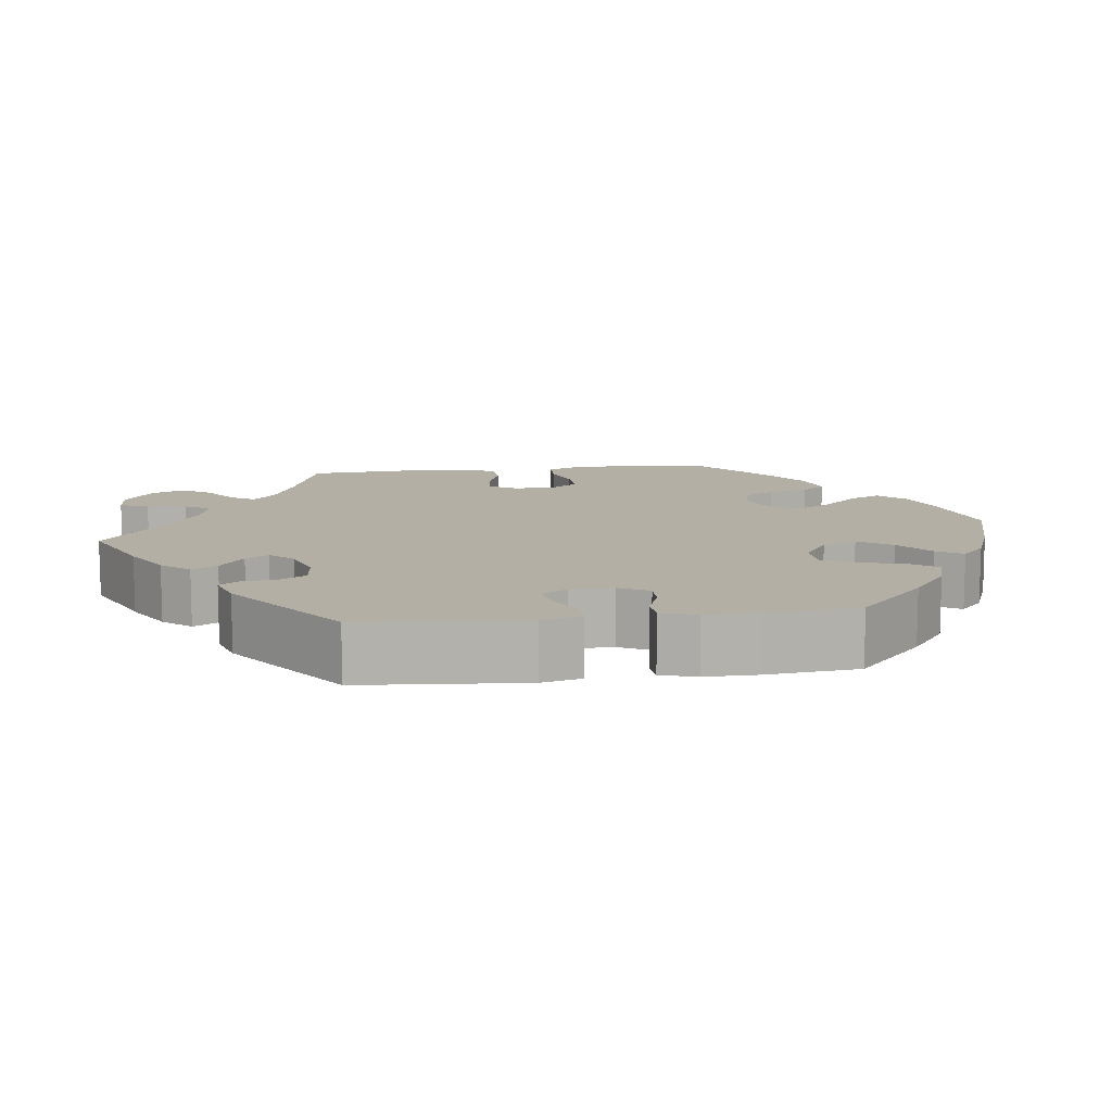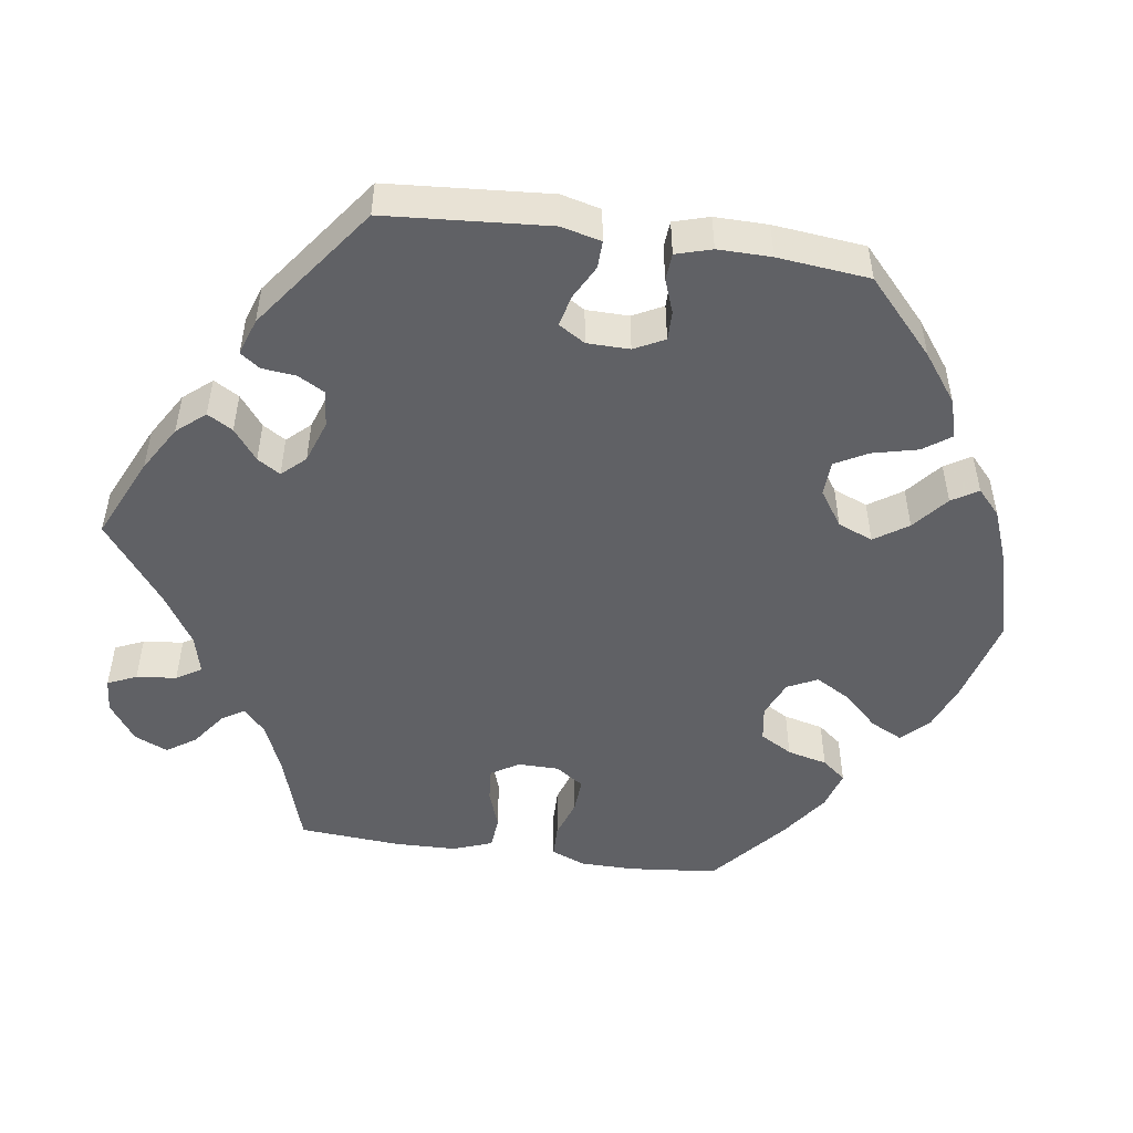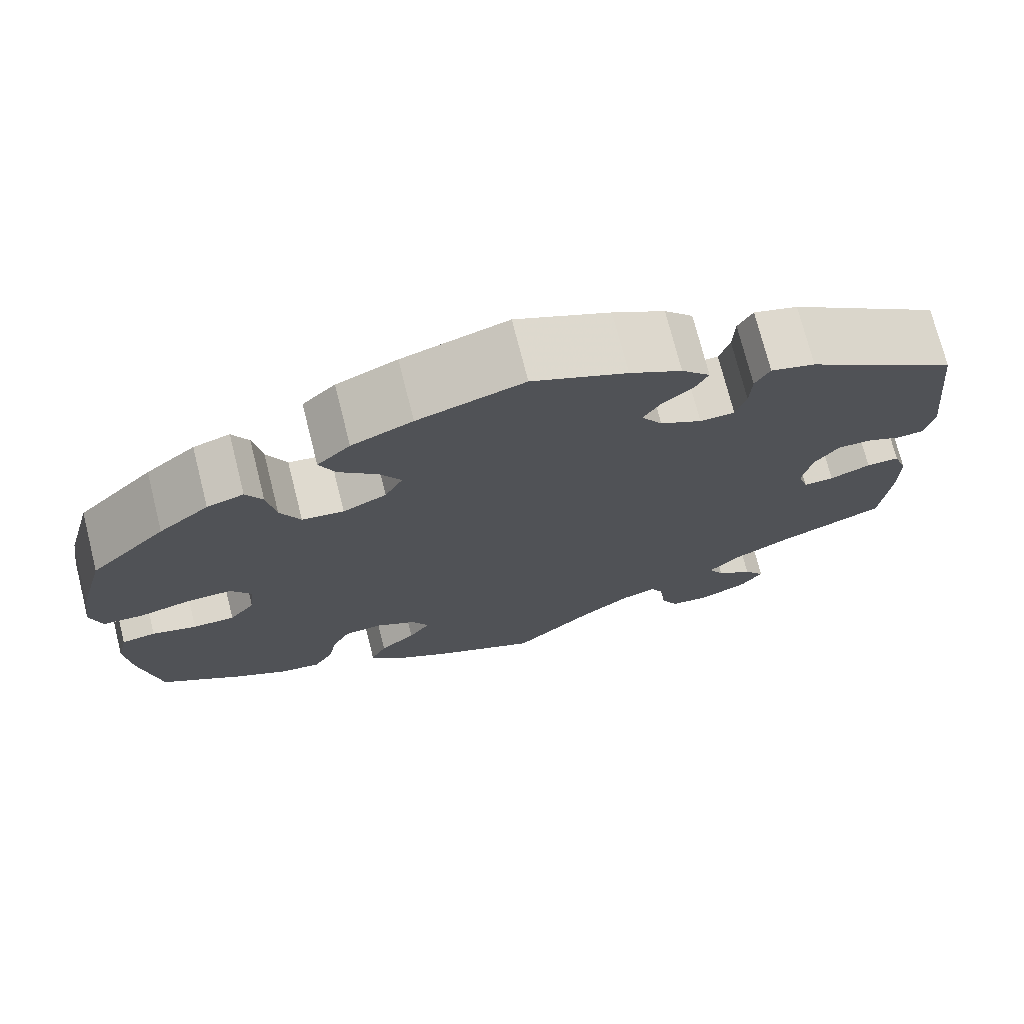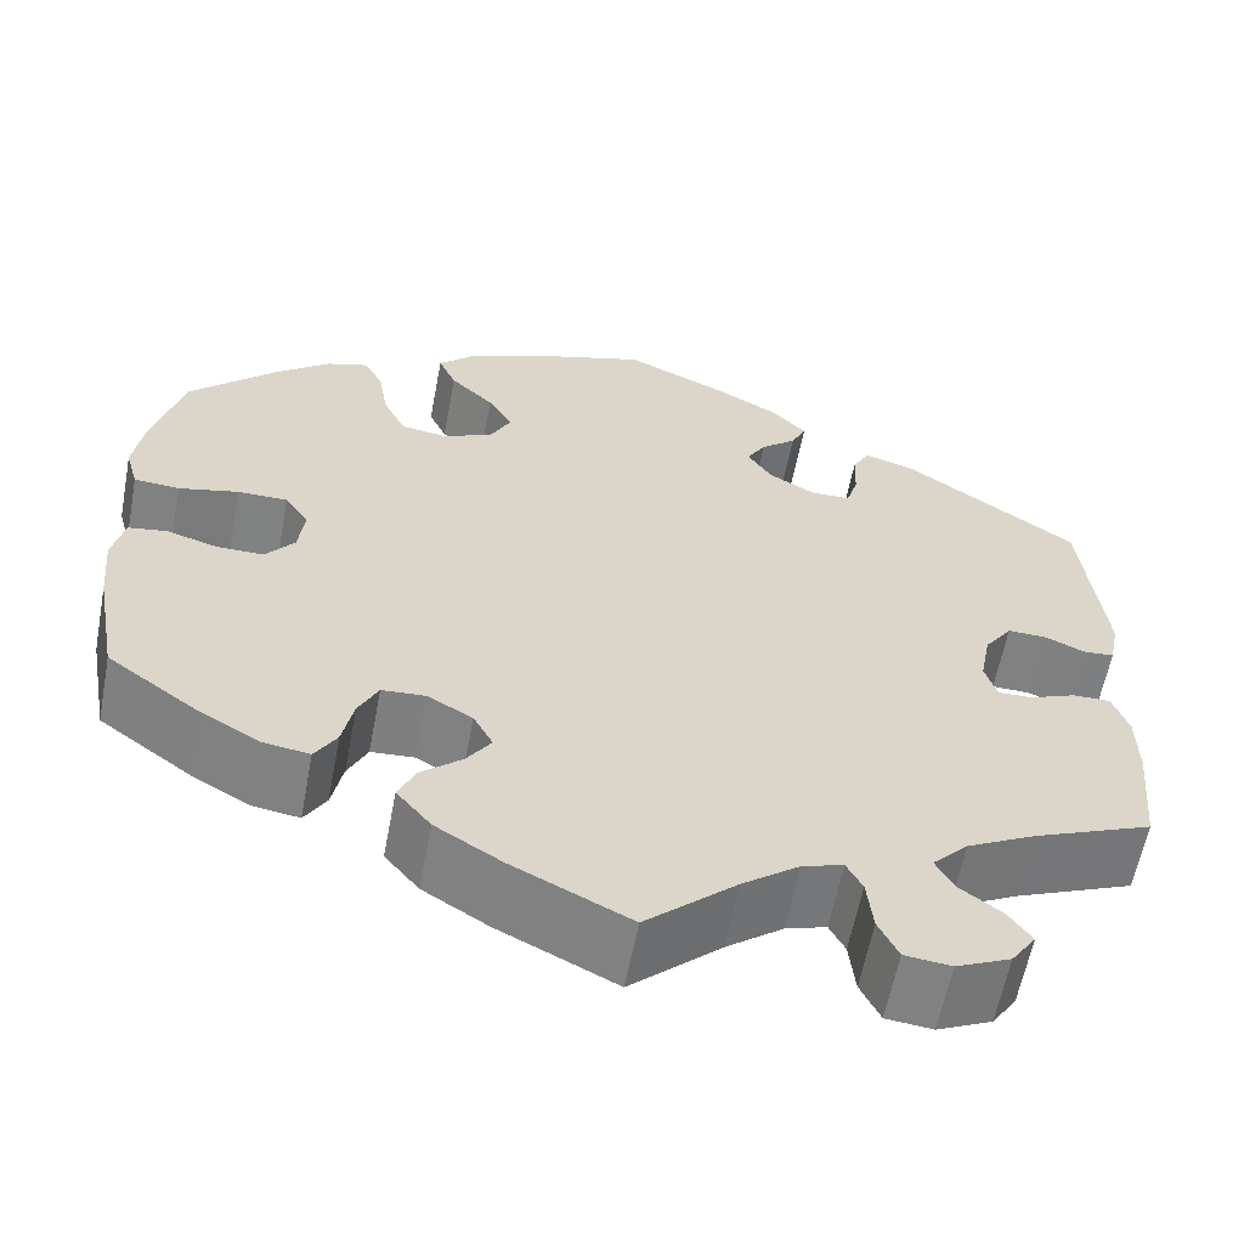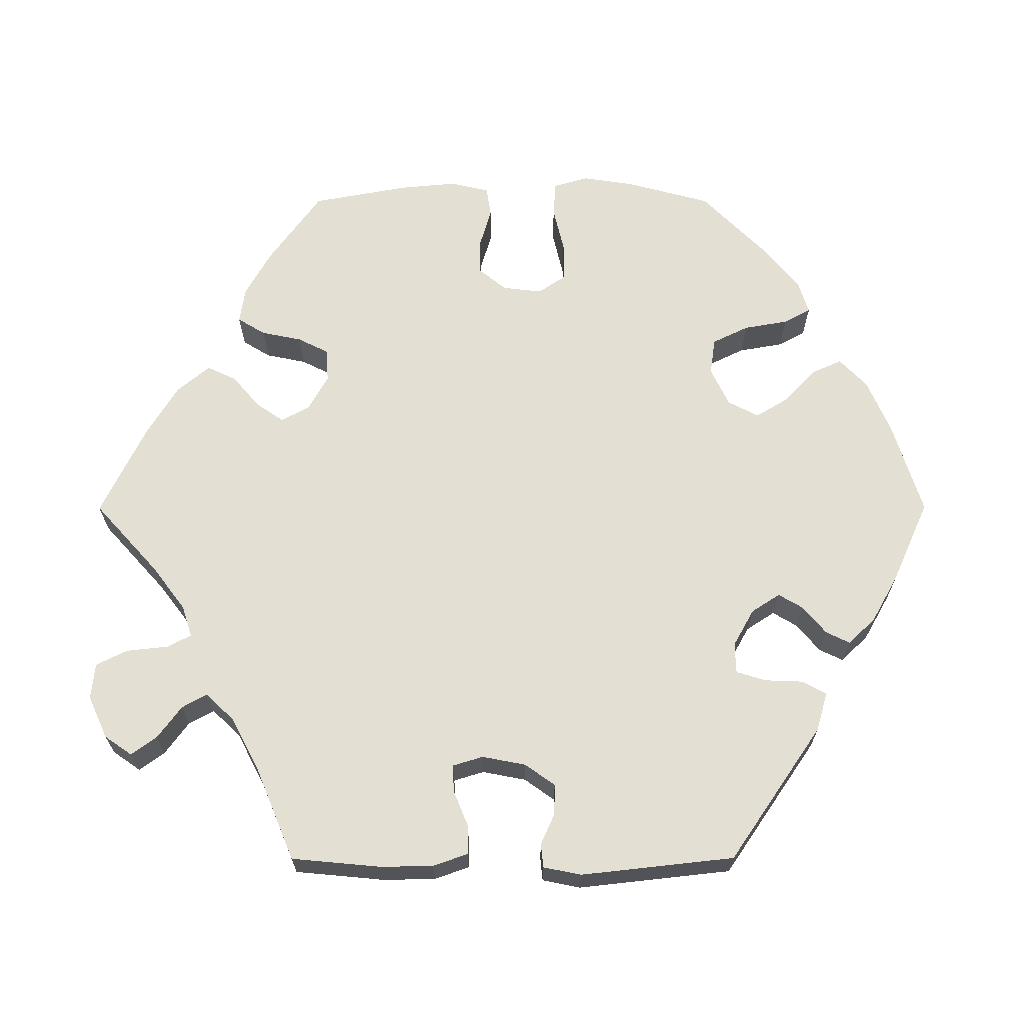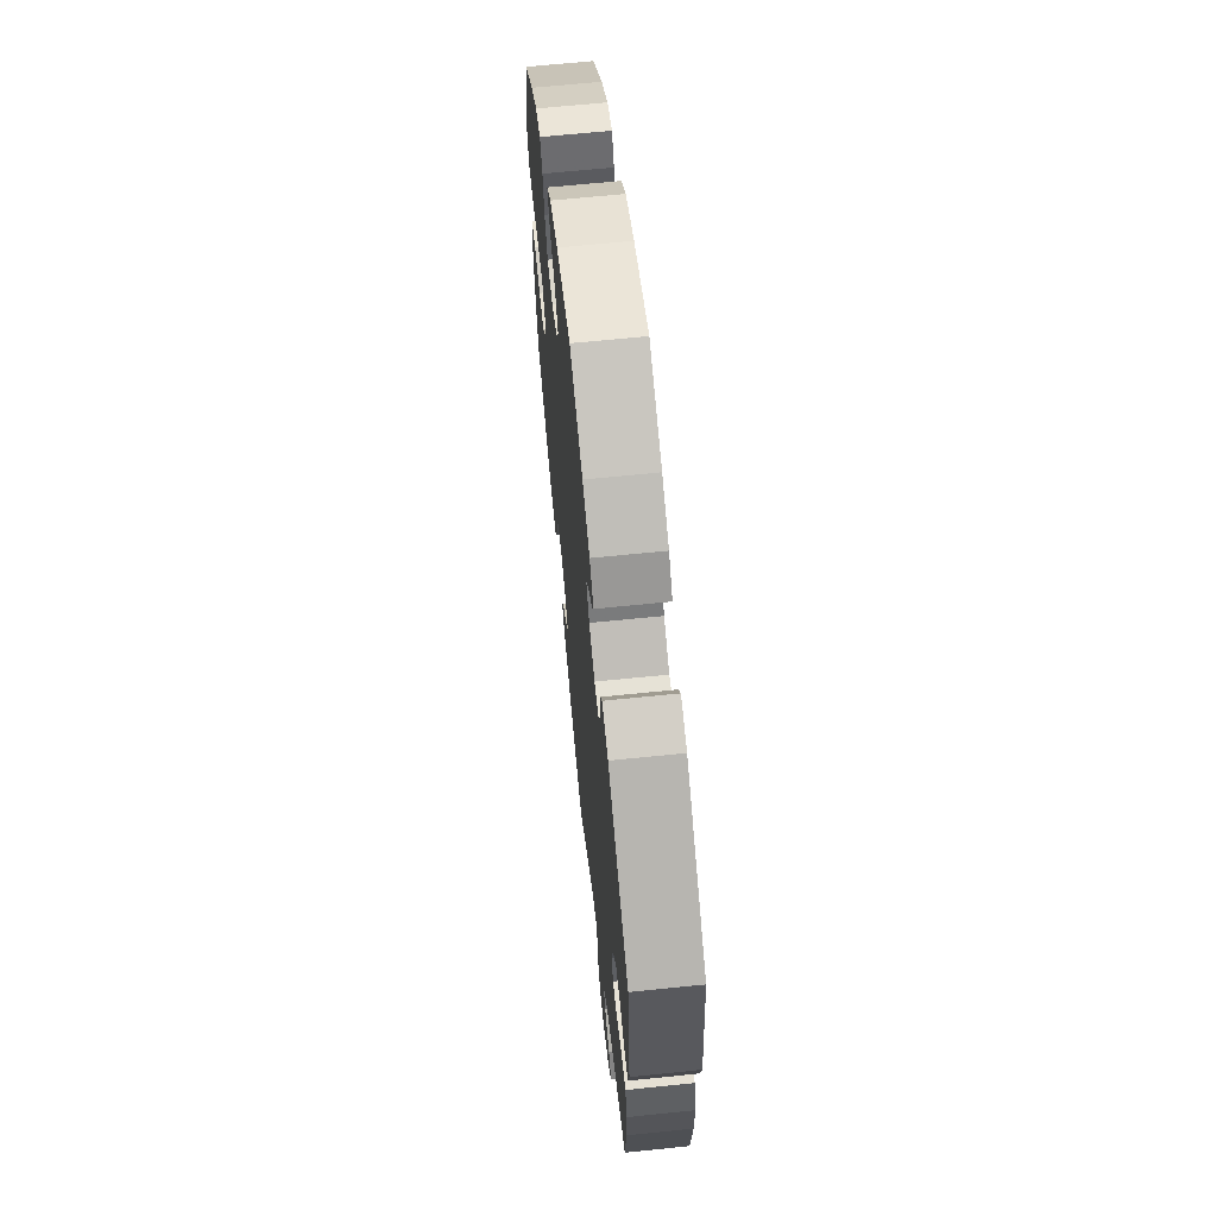
<metadata>
{"format":"obj","ext":"obj","renderer":"f3d","projection":"perspective","resolution":1024,"background":"white","views":[{"elev":11.3,"azim":-37.2,"up":"+Y"},{"elev":-50.2,"azim":-38.4,"up":"+Y"},{"elev":73.5,"azim":165.8,"up":"+Z"},{"elev":-60.3,"azim":169.2,"up":"+Z"},{"elev":66.4,"azim":-90.1,"up":"+Y"},{"elev":65.2,"azim":-95.9,"up":"+Z"}]}
</metadata>
<code>
v 0.122 0.07 0.54
v 0.192 0.07 0.51
v 0.23 0.07 0.474
v 0.212 0.07 0.434
v 0.168 0.07 0.392
v 0.143 0.07 0.351
v 0.164 0.07 0.311
v 0.214 0.07 0.287
v 0.262 0.07 0.294
v 0.285 0.07 0.341
v 0.295 0.07 0.399
v 0.314 0.07 0.434
v 0.356 0.07 0.421
v 0.413 0.07 0.375
v 0.5 0.07 0.289
v 0.53 0.07 0.178
v 0.54 0.07 0.112
v 0.527 0.07 0.066
v 0.481 0.07 0.063
v 0.421 0.07 0.077
v 0.37 0.07 0.077
v 0.346 0.07 0.041
v 0.352 0.07 -0.01
v 0.381 0.07 -0.046
v 0.429 0.07 -0.046
v 0.48 0.07 -0.031
v 0.519 0.07 -0.037
v 0.531 0.07 -0.088
v 0.524 0.07 -0.163
v 0.501 0.07 -0.288
v 0.407 0.07 -0.356
v 0.347 0.07 -0.39
v 0.3 0.07 -0.397
v 0.278 0.07 -0.361
v 0.267 0.07 -0.308
v 0.247 0.07 -0.268
v 0.203 0.07 -0.265
v 0.157 0.07 -0.291
v 0.137 0.07 -0.328
v 0.162 0.07 -0.364
v 0.203 0.07 -0.399
v 0.221 0.07 -0.437
v 0.186 0.07 -0.479
v 0.119 0.07 -0.52
v 0 0.07 -0.578
v -0.092 0.07 -0.495
v -0.149 0.07 -0.452
v -0.19 0.07 -0.439
v -0.206 0.07 -0.469
v -0.212 0.07 -0.524
v -0.232 0.07 -0.565
v -0.279 0.07 -0.57
v -0.334 0.07 -0.545
v -0.359 0.07 -0.509
v -0.335 0.07 -0.476
v -0.293 0.07 -0.445
v -0.275 0.07 -0.412
v -0.311 0.07 -0.375
v -0.38 0.07 -0.339
v -0.501 0.07 -0.289
v -0.512 0.07 -0.173
v -0.511 0.07 -0.104
v -0.495 0.07 -0.059
v -0.457 0.07 -0.059
v -0.41 0.07 -0.078
v -0.375 0.07 -0.079
v -0.363 0.07 -0.04
v -0.374 0.07 0.017
v -0.402 0.07 0.056
v -0.442 0.07 0.055
v -0.482 0.07 0.037
v -0.513 0.07 0.04
v -0.523 0.07 0.089
v -0.501 0.07 0.289
v -0.326 0.07 0.409
v -0.275 0.07 0.424
v -0.258 0.07 0.393
v -0.256 0.07 0.343
v -0.244 0.07 0.304
v -0.204 0.07 0.303
v -0.156 0.07 0.33
v -0.132 0.07 0.367
v -0.151 0.07 0.399
v -0.187 0.07 0.429
v -0.202 0.07 0.46
v -0.169 0.07 0.495
v -0.109 0.07 0.529
v 0 0.07 0.578
v 0.122 0 0.54
v 0.192 0 0.51
v 0.23 0 0.474
v 0.212 0 0.434
v 0.168 0 0.392
v 0.143 0 0.351
v 0.164 0 0.311
v 0.214 0 0.287
v 0.262 0 0.294
v 0.285 0 0.341
v 0.295 0 0.399
v 0.314 0 0.434
v 0.356 0 0.421
v 0.413 0 0.375
v 0.5 0 0.289
v 0.53 0 0.178
v 0.54 0 0.112
v 0.527 0 0.066
v 0.481 0 0.063
v 0.421 0 0.077
v 0.37 0 0.077
v 0.346 0 0.041
v 0.352 0 -0.01
v 0.381 0 -0.046
v 0.429 0 -0.046
v 0.48 0 -0.031
v 0.519 0 -0.037
v 0.531 0 -0.088
v 0.524 0 -0.163
v 0.501 0 -0.288
v 0.407 0 -0.356
v 0.347 0 -0.39
v 0.3 0 -0.397
v 0.278 0 -0.361
v 0.267 0 -0.308
v 0.247 0 -0.268
v 0.203 0 -0.265
v 0.157 0 -0.291
v 0.137 0 -0.328
v 0.162 0 -0.364
v 0.203 0 -0.399
v 0.221 0 -0.437
v 0.186 0 -0.479
v 0.119 0 -0.52
v 0 0 -0.578
v -0.092 0 -0.495
v -0.149 0 -0.452
v -0.19 0 -0.439
v -0.206 0 -0.469
v -0.212 0 -0.524
v -0.232 0 -0.565
v -0.279 0 -0.57
v -0.334 0 -0.545
v -0.359 0 -0.509
v -0.335 0 -0.476
v -0.293 0 -0.445
v -0.275 0 -0.412
v -0.311 0 -0.375
v -0.38 0 -0.339
v -0.501 0 -0.289
v -0.512 0 -0.173
v -0.511 0 -0.104
v -0.495 0 -0.059
v -0.457 0 -0.059
v -0.41 0 -0.078
v -0.375 0 -0.079
v -0.363 0 -0.04
v -0.374 0 0.017
v -0.402 0 0.056
v -0.442 0 0.055
v -0.482 0 0.037
v -0.513 0 0.04
v -0.523 0 0.089
v -0.501 0 0.289
v -0.326 0 0.409
v -0.275 0 0.424
v -0.258 0 0.393
v -0.256 0 0.343
v -0.244 0 0.304
v -0.204 0 0.303
v -0.156 0 0.33
v -0.132 0 0.367
v -0.151 0 0.399
v -0.187 0 0.429
v -0.202 0 0.46
v -0.169 0 0.495
v -0.109 0 0.529
v 0 0 0.578
f 83 84 85 86
f 82 83 86 87
f 75 76 77 78
f 75 78 79
f 74 75 79
f 73 74 79 80
f 70 71 72 73
f 69 70 73 80
f 62 63 64 65
f 62 65 66
f 59 60 61 62
f 58 59 62 66
f 57 58 66 67
f 53 54 55 56
f 53 56 57
f 52 53 57
f 49 50 51 52
f 48 49 52 57
f 47 48 57 67
f 43 44 45 46
f 40 41 42 43
f 39 40 43 46
f 38 39 46 47
f 32 33 34 35
f 32 35 36
f 31 32 36
f 30 31 36
f 29 30 36
f 28 29 36 37
f 25 26 27 28
f 24 25 28 37
f 17 18 19 20
f 17 20 21
f 16 17 21
f 15 16 21
f 14 15 21 22
f 10 11 12 13
f 9 10 13 14
f 2 3 4 5
f 2 5 6
f 1 2 6
f 82 87 88 1
f 68 69 80 81
f 47 67 68 81
f 23 24 37 38
f 22 23 38 47
f 9 14 22 47
f 8 9 47
f 7 8 47 81
f 81 82 1 6
f 6 7 81
f 174 173 172 171
f 175 174 171 170
f 166 165 164 163
f 167 166 163
f 167 163 162
f 168 167 162 161
f 161 160 159 158
f 168 161 158 157
f 153 152 151 150
f 154 153 150
f 150 149 148 147
f 154 150 147 146
f 155 154 146 145
f 144 143 142 141
f 145 144 141
f 145 141 140
f 140 139 138 137
f 145 140 137 136
f 155 145 136 135
f 134 133 132 131
f 131 130 129 128
f 134 131 128 127
f 135 134 127 126
f 123 122 121 120
f 124 123 120
f 124 120 119
f 124 119 118
f 124 118 117
f 125 124 117 116
f 116 115 114 113
f 125 116 113 112
f 108 107 106 105
f 109 108 105
f 109 105 104
f 109 104 103
f 110 109 103 102
f 101 100 99 98
f 102 101 98 97
f 93 92 91 90
f 94 93 90
f 94 90 89
f 89 176 175 170
f 169 168 157 156
f 169 156 155 135
f 126 125 112 111
f 135 126 111 110
f 135 110 102 97
f 135 97 96
f 169 135 96 95
f 94 89 170 169
f 169 95 94
f 1 89 90 2
f 2 90 91 3
f 3 91 92 4
f 4 92 93 5
f 5 93 94 6
f 6 94 95 7
f 7 95 96 8
f 8 96 97 9
f 9 97 98 10
f 10 98 99 11
f 11 99 100 12
f 12 100 101 13
f 13 101 102 14
f 14 102 103 15
f 15 103 104 16
f 16 104 105 17
f 17 105 106 18
f 18 106 107 19
f 19 107 108 20
f 20 108 109 21
f 21 109 110 22
f 22 110 111 23
f 23 111 112 24
f 24 112 113 25
f 25 113 114 26
f 26 114 115 27
f 27 115 116 28
f 28 116 117 29
f 29 117 118 30
f 30 118 119 31
f 31 119 120 32
f 32 120 121 33
f 33 121 122 34
f 34 122 123 35
f 35 123 124 36
f 36 124 125 37
f 37 125 126 38
f 38 126 127 39
f 39 127 128 40
f 40 128 129 41
f 41 129 130 42
f 42 130 131 43
f 43 131 132 44
f 44 132 133 45
f 45 133 134 46
f 46 134 135 47
f 47 135 136 48
f 48 136 137 49
f 49 137 138 50
f 50 138 139 51
f 51 139 140 52
f 52 140 141 53
f 53 141 142 54
f 54 142 143 55
f 55 143 144 56
f 56 144 145 57
f 57 145 146 58
f 58 146 147 59
f 59 147 148 60
f 60 148 149 61
f 61 149 150 62
f 62 150 151 63
f 63 151 152 64
f 64 152 153 65
f 65 153 154 66
f 66 154 155 67
f 67 155 156 68
f 68 156 157 69
f 69 157 158 70
f 70 158 159 71
f 71 159 160 72
f 72 160 161 73
f 73 161 162 74
f 74 162 163 75
f 75 163 164 76
f 76 164 165 77
f 77 165 166 78
f 78 166 167 79
f 79 167 168 80
f 80 168 169 81
f 81 169 170 82
f 82 170 171 83
f 83 171 172 84
f 84 172 173 85
f 85 173 174 86
f 86 174 175 87
f 87 175 176 88
f 88 176 89 1

</code>
